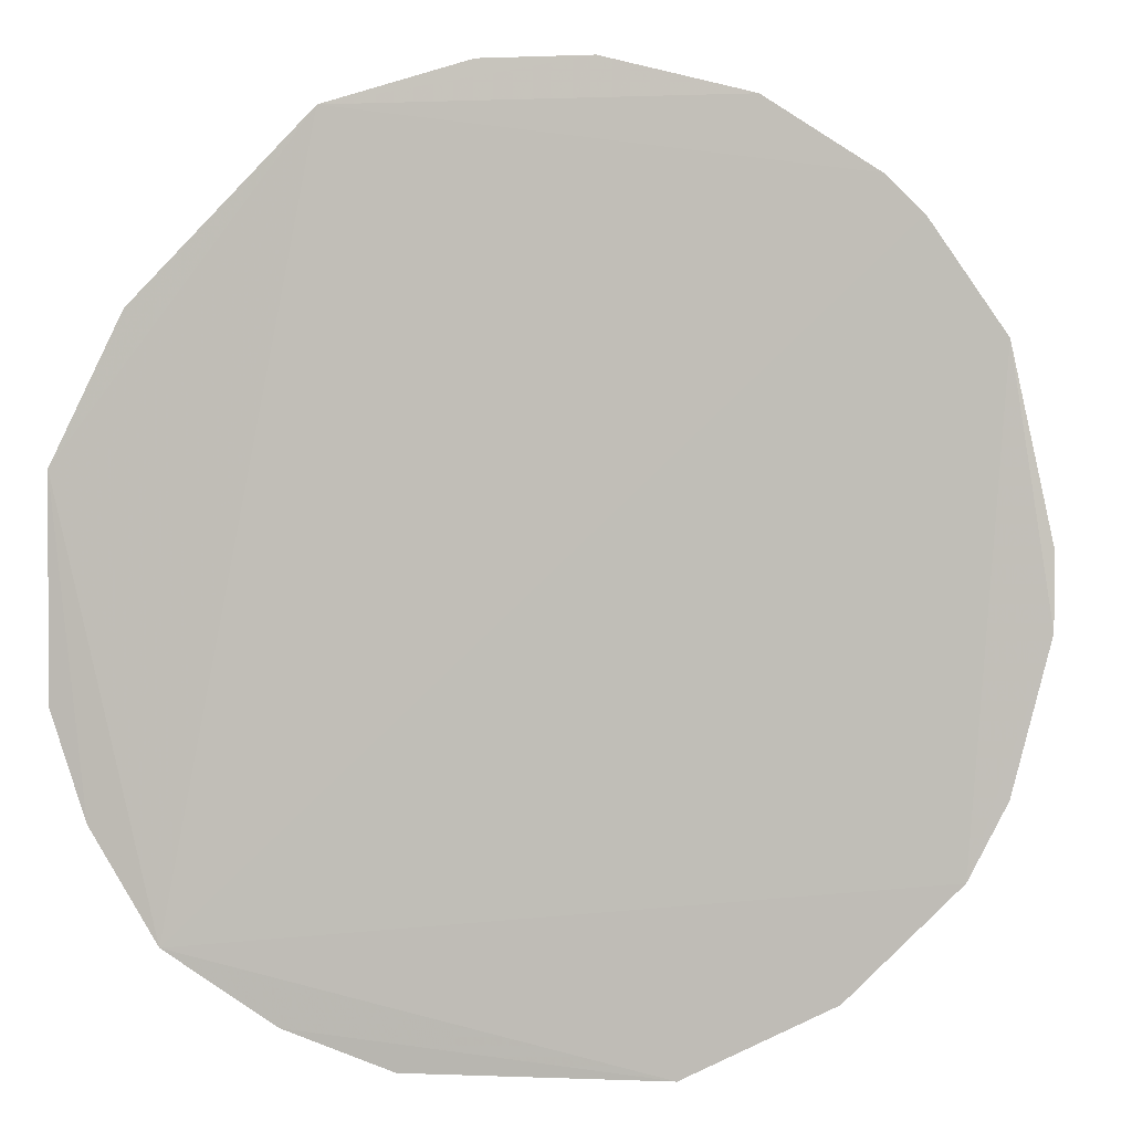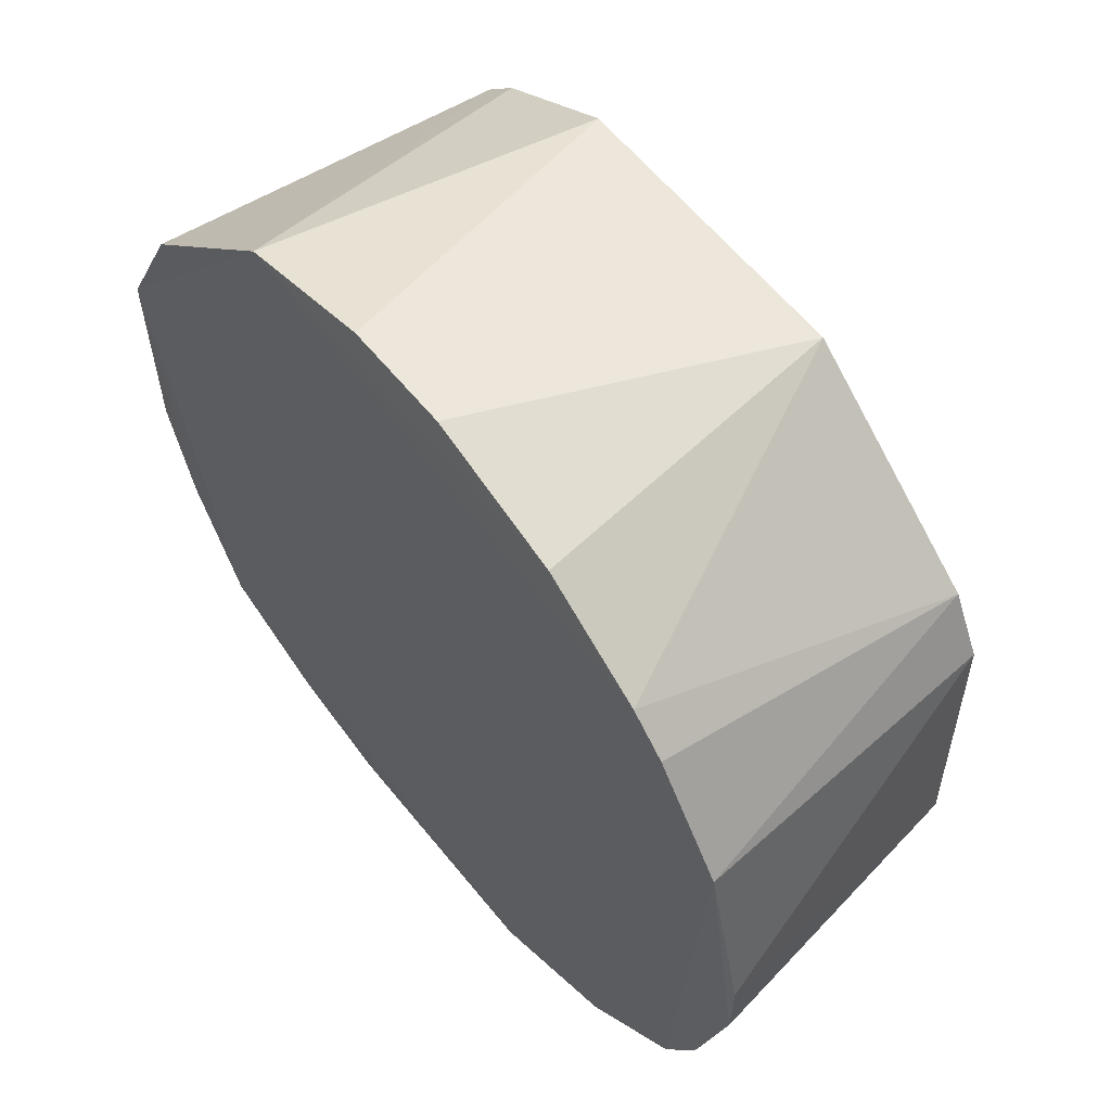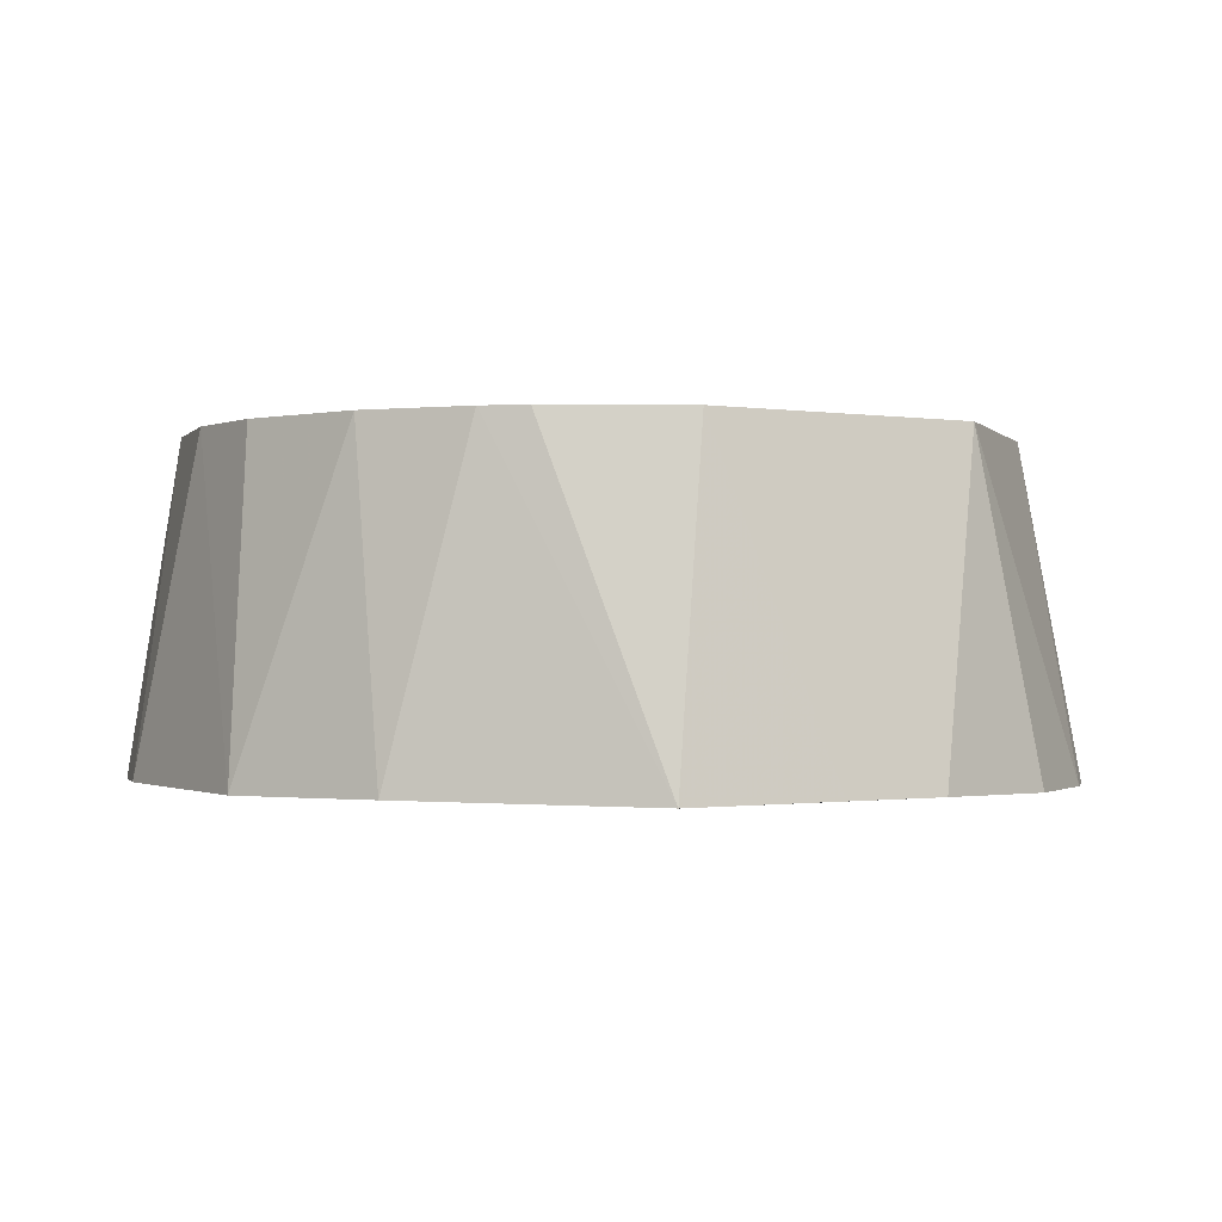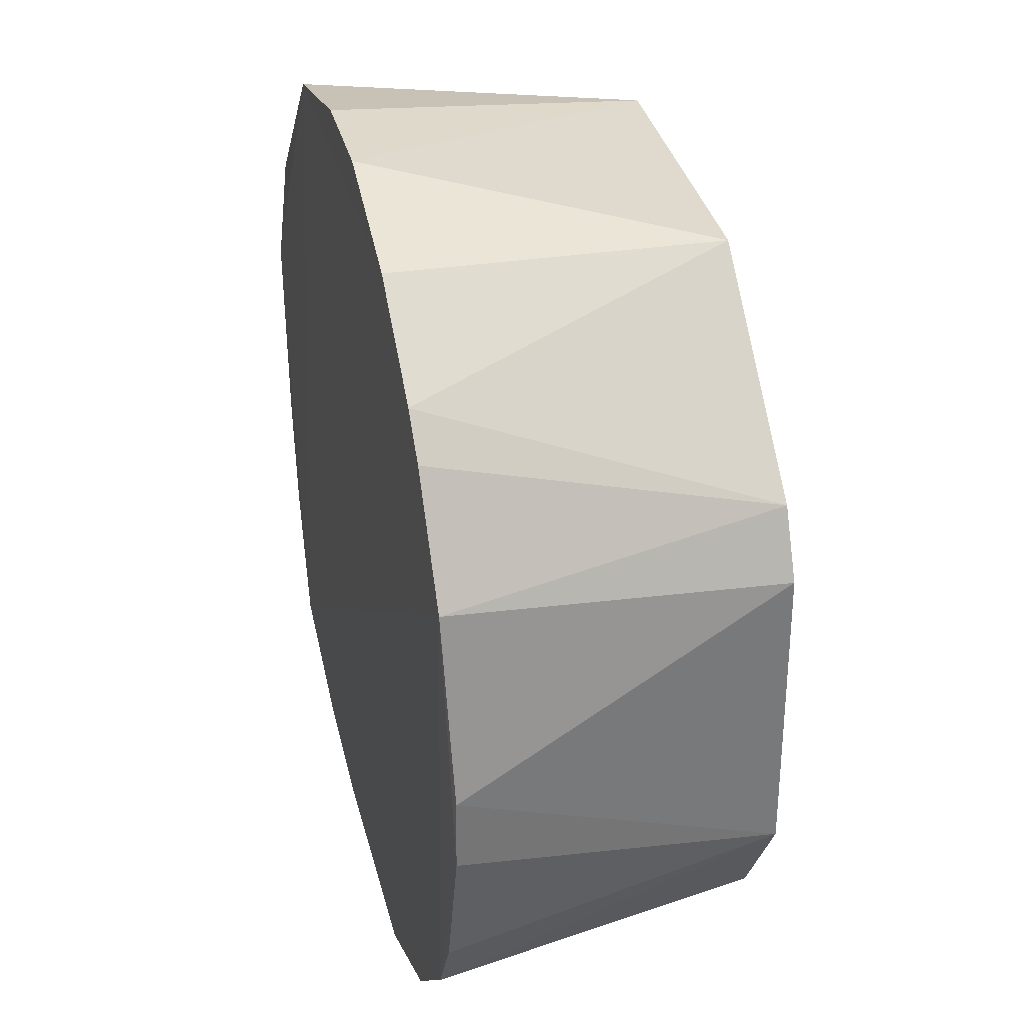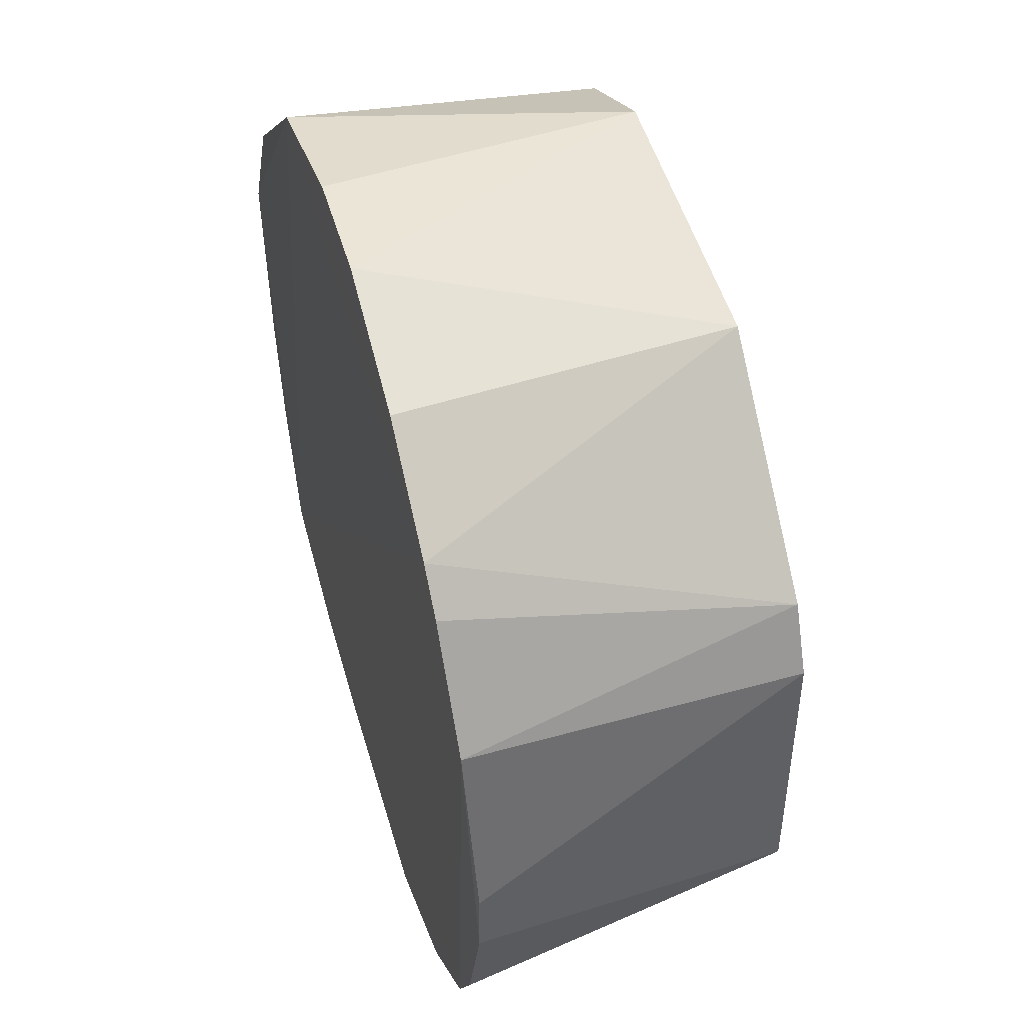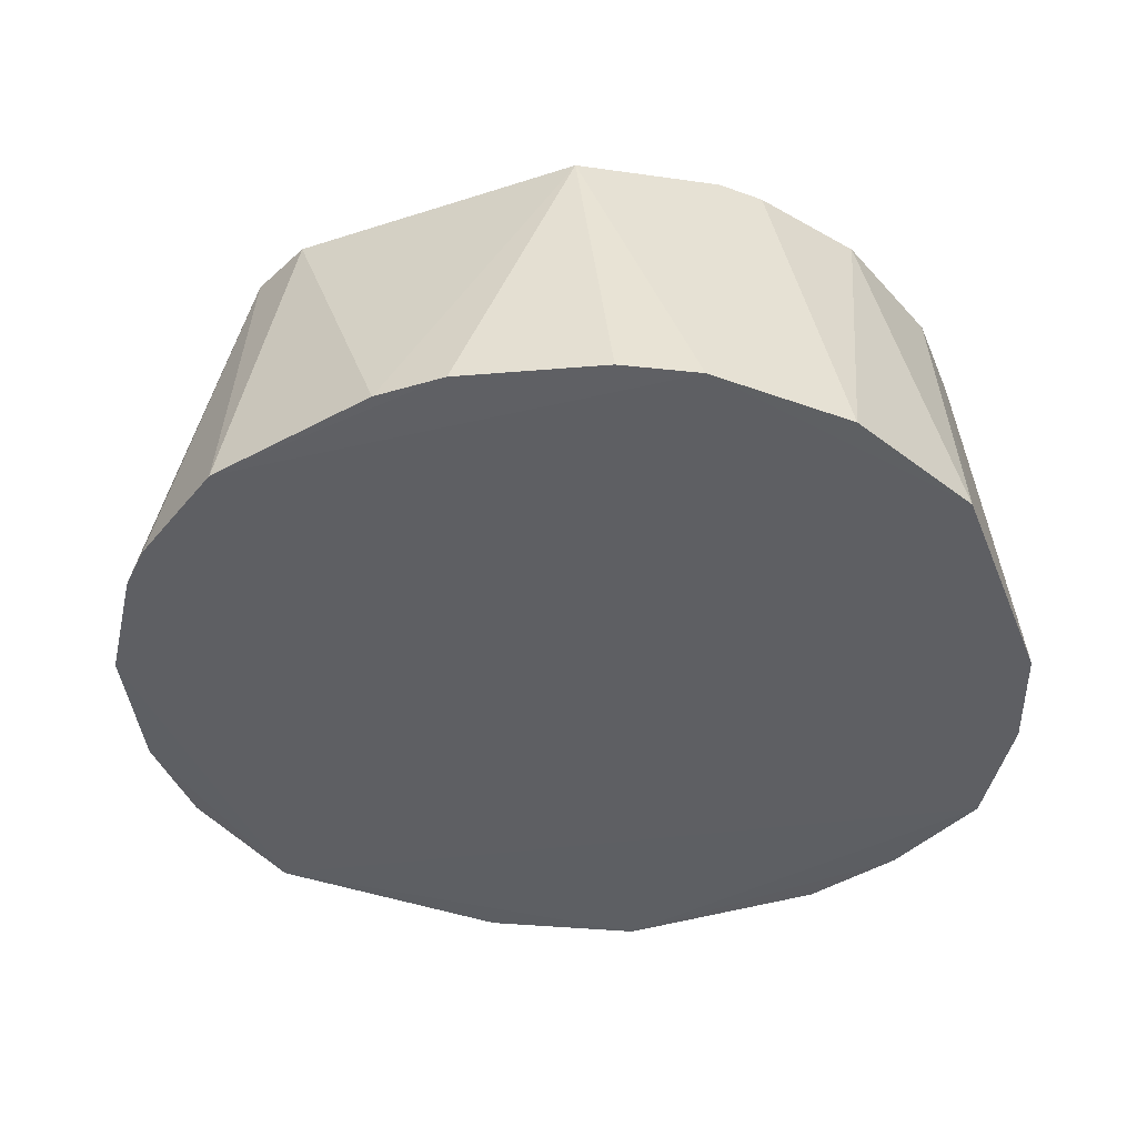
<metadata>
{"format":"obj","ext":"obj","renderer":"f3d","projection":"perspective","resolution":1024,"background":"white","views":[{"elev":0.8,"azim":-170.4,"up":"+Y"},{"elev":59.4,"azim":-128.7,"up":"+Y"},{"elev":-0.6,"azim":147.6,"up":"+Z"},{"elev":34.8,"azim":-103.9,"up":"+Y"},{"elev":50.3,"azim":-106.2,"up":"+Y"},{"elev":-41.3,"azim":-69.5,"up":"+Z"}]}
</metadata>
<code>
v 0.01676 -0.1698 0.3971
v 0.1832 -0.04934 0.2602
v 0.168 0.02385 0.3971
v -0.06544 0.1591 0.3971
v -0.1757 -0.07908 0.2595
v 0.07797 0.1746 0.2587
v 0.1379 -0.09898 0.3971
v 0.04849 -0.184 0.2602
v -0.162 -0.05899 0.3971
v 0.183 0.04032 0.2596
v 0.058 0.1607 0.3971
v -0.1456 0.1299 0.2584
v 0.1686 -0.01756 0.3971
v -0.05642 -0.1835 0.2597
v 0.09821 -0.1388 0.3971
v 0.1237 0.1169 0.3971
v 0.1389 -0.1395 0.2577
v -0.02657 0.1902 0.2599
v -0.1602 0.06468 0.3971
v 0.1534 -0.07237 0.3971
v -0.1181 -0.1249 0.3971
v 0.07161 -0.1544 0.3971
v 0.1531 0.1004 0.2601
v 0.1512 0.07774 0.3971
v 0.1097 0.1305 0.3971
v 0.1677 -0.09378 0.2592
v 0.09291 -0.1685 0.2592
v -0.1308 0.1448 0.2584
v -0.1605 -0.1088 0.259
v 0.0185 0.1902 0.26
v -0.1912 0.01058 0.2602
v -0.07877 -0.1525 0.3971
v -0.0861 0.1744 0.2588
v -0.1468 0.09081 0.3971
v -0.1755 0.08537 0.2585
v -0.1158 -0.1538 0.2596
v -0.1317 -0.1109 0.3971
v -0.191 -0.01935 0.2599
v -0.02473 -0.1692 0.3971
f 1 3 4
f 7 3 1
f 9 1 4
f 11 4 3
f 13 3 7
f 13 10 3
f 13 2 10
f 14 8 1
f 15 7 1
f 16 11 3
f 17 6 10
f 17 7 15
f 18 4 11
f 19 9 4
f 20 13 7
f 20 2 13
f 21 1 9
f 22 15 1
f 22 1 8
f 23 10 6
f 23 6 16
f 24 16 3
f 24 3 10
f 24 23 16
f 24 10 23
f 25 16 6
f 25 6 11
f 25 11 16
f 26 17 10
f 26 10 2
f 26 2 20
f 26 20 7
f 26 7 17
f 27 8 14
f 27 14 17
f 27 22 8
f 27 17 15
f 27 15 22
f 28 17 12
f 28 6 17
f 29 17 14
f 29 9 5
f 30 18 11
f 30 11 6
f 30 6 18
f 31 9 19
f 32 1 21
f 33 18 6
f 33 6 28
f 33 28 4
f 33 4 18
f 34 19 4
f 34 4 28
f 34 28 12
f 35 12 17
f 35 17 29
f 35 31 19
f 35 34 12
f 35 19 34
f 36 29 14
f 36 21 29
f 36 32 21
f 36 14 32
f 37 29 21
f 37 21 9
f 37 9 29
f 38 5 9
f 38 9 31
f 38 31 35
f 38 35 29
f 38 29 5
f 39 32 14
f 39 14 1
f 39 1 32

</code>
